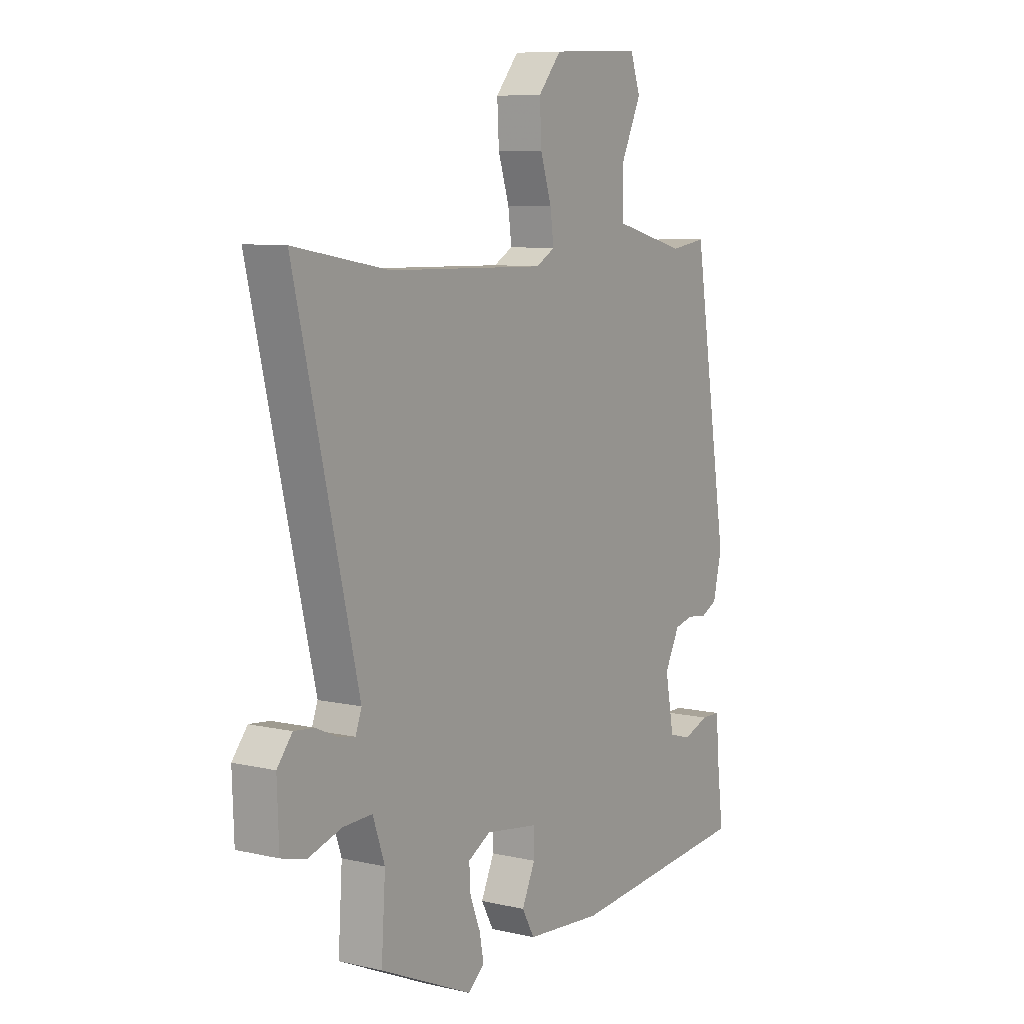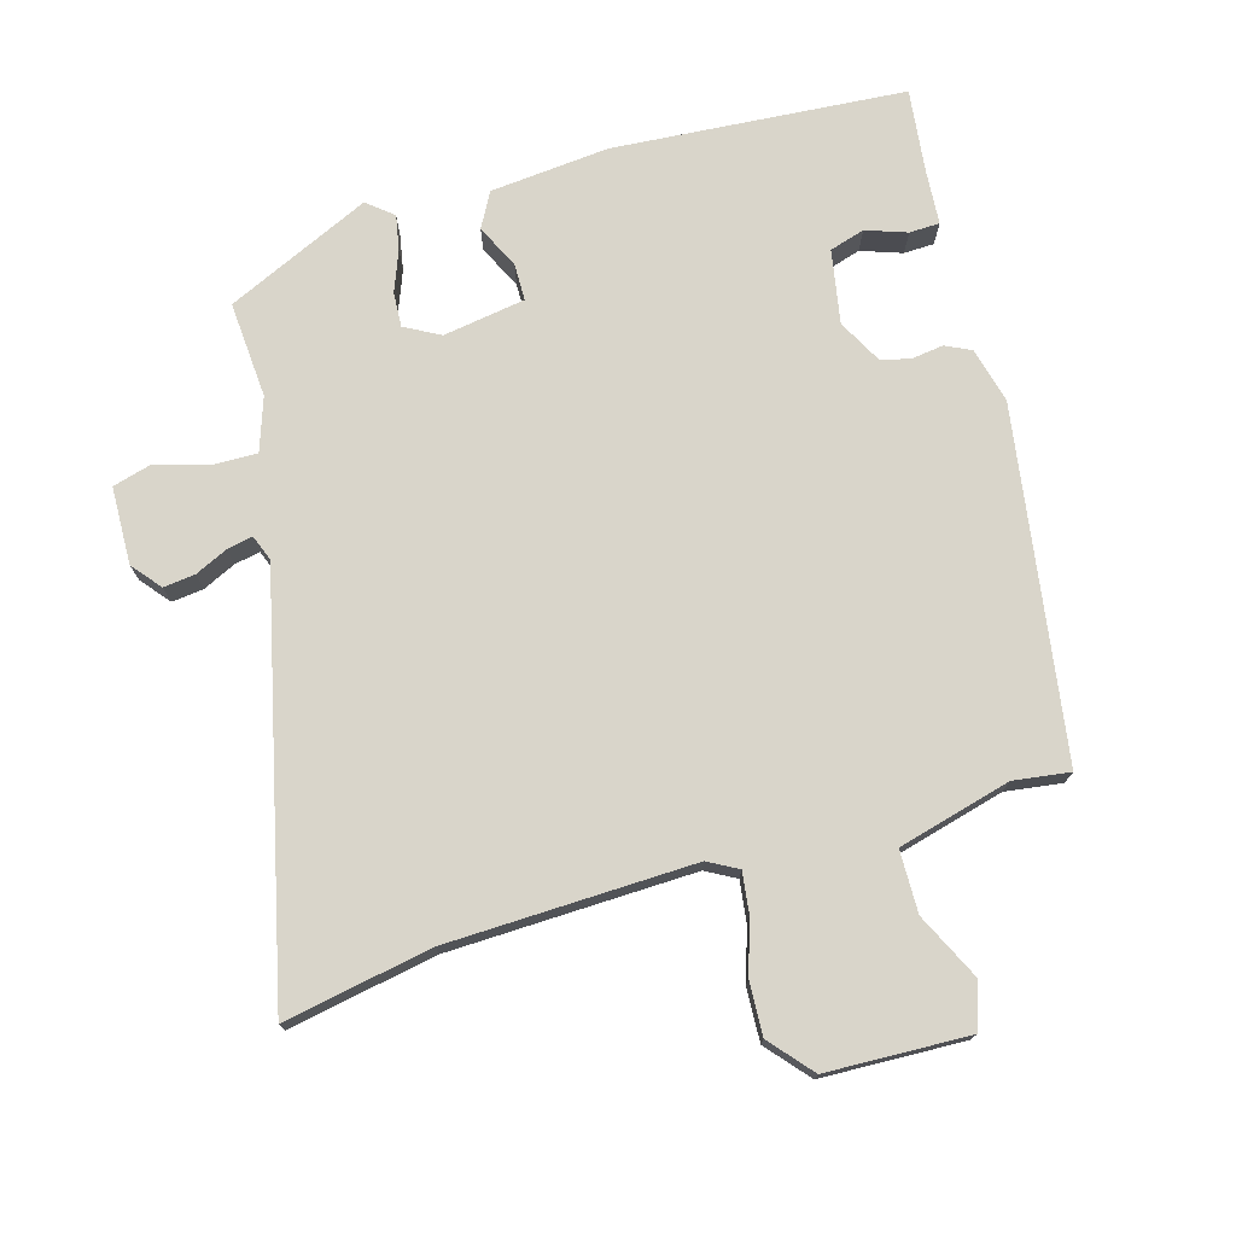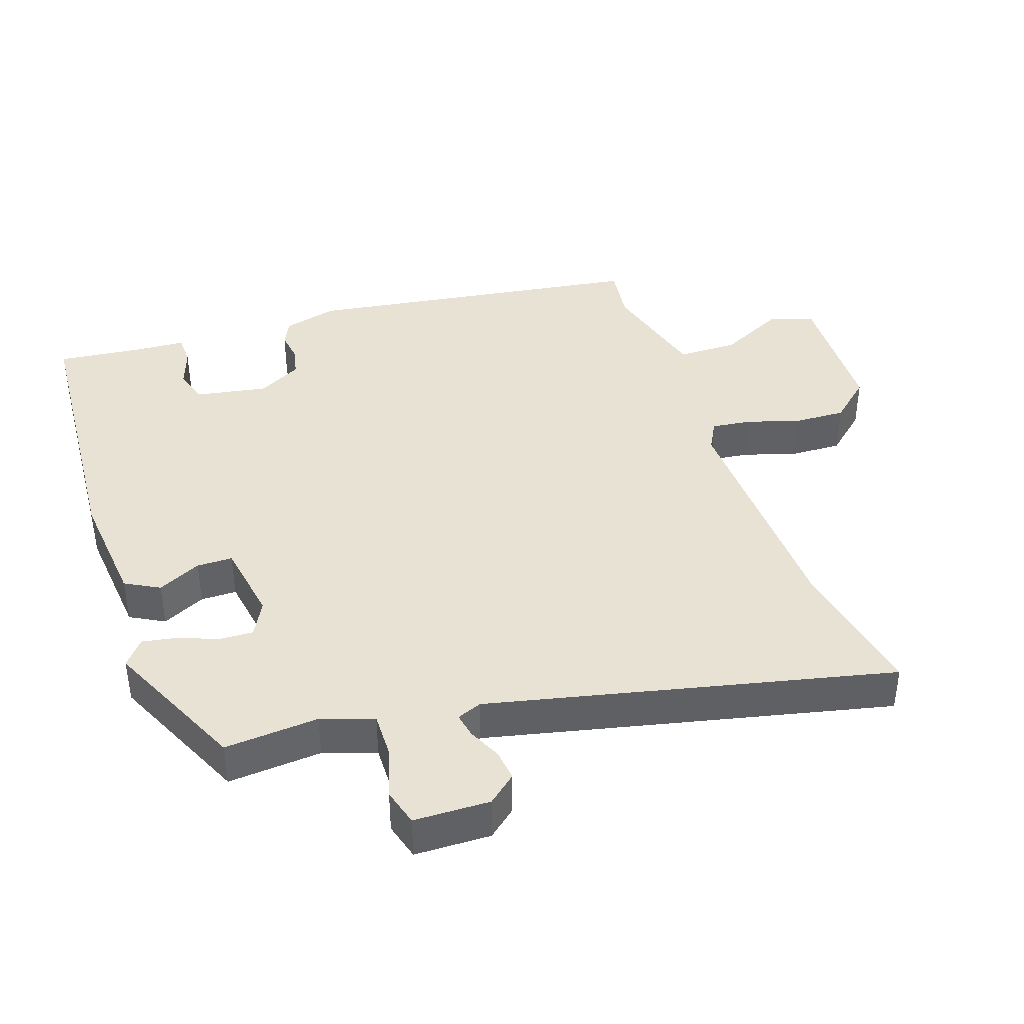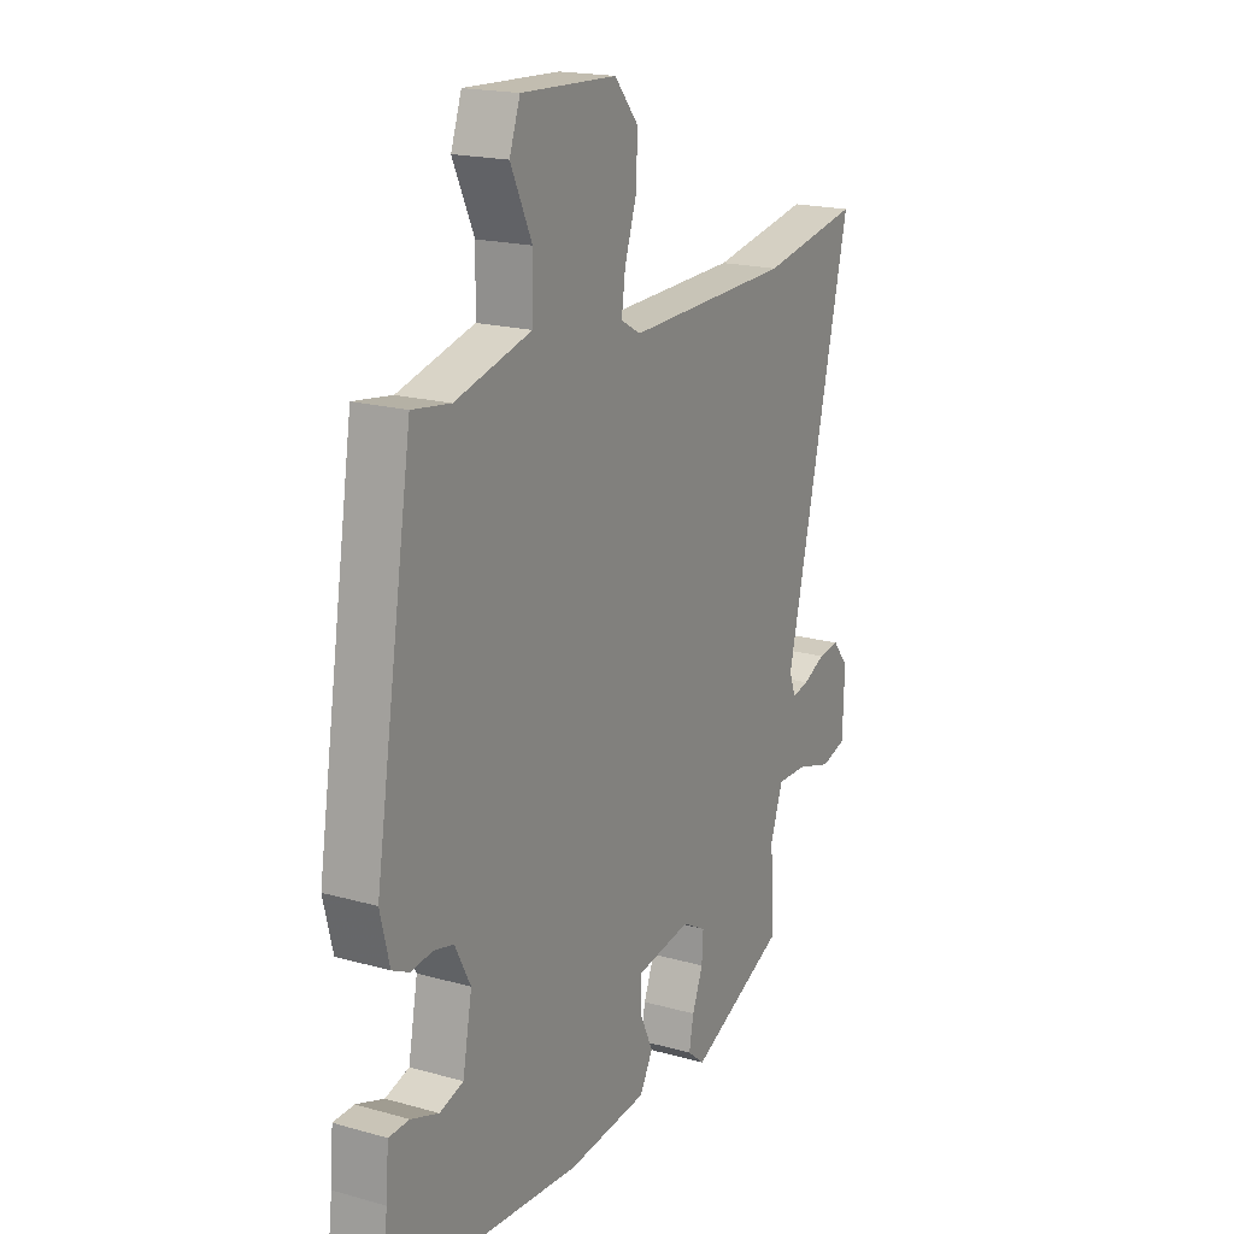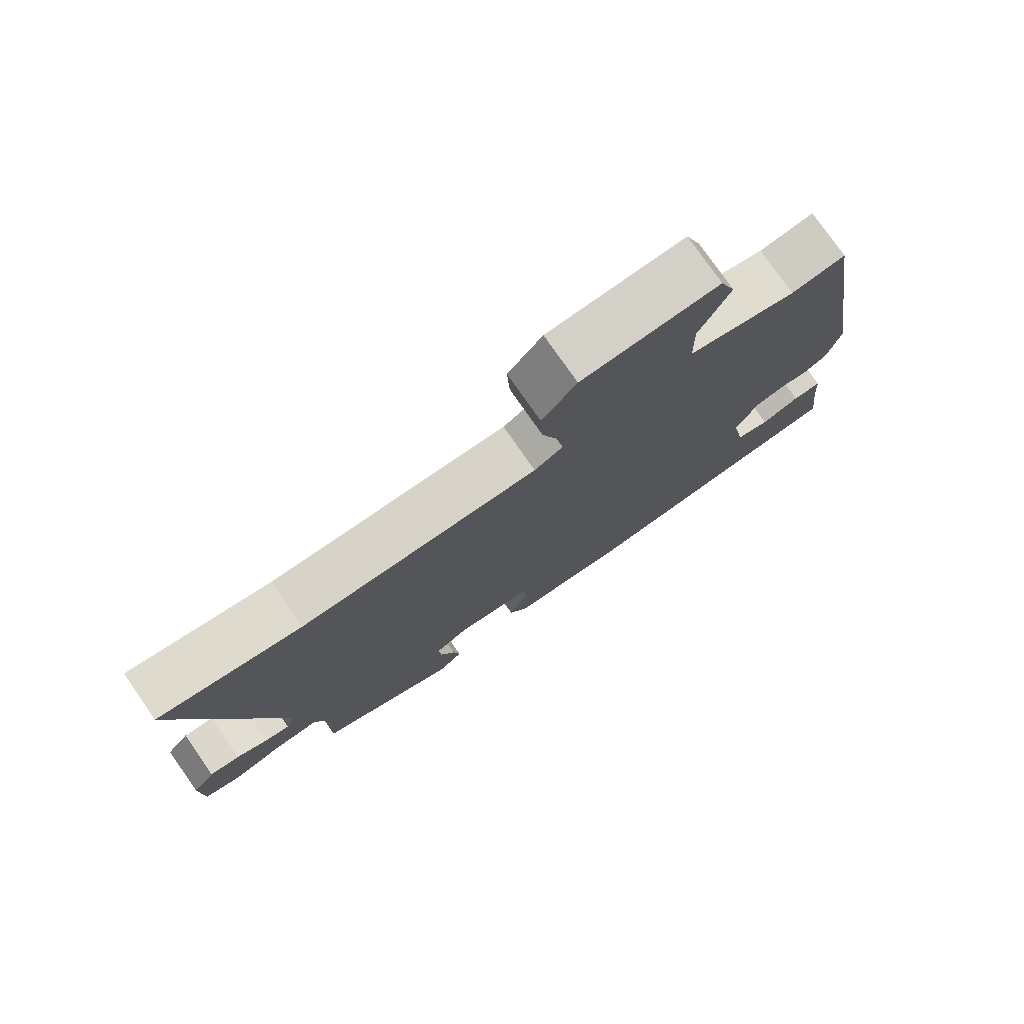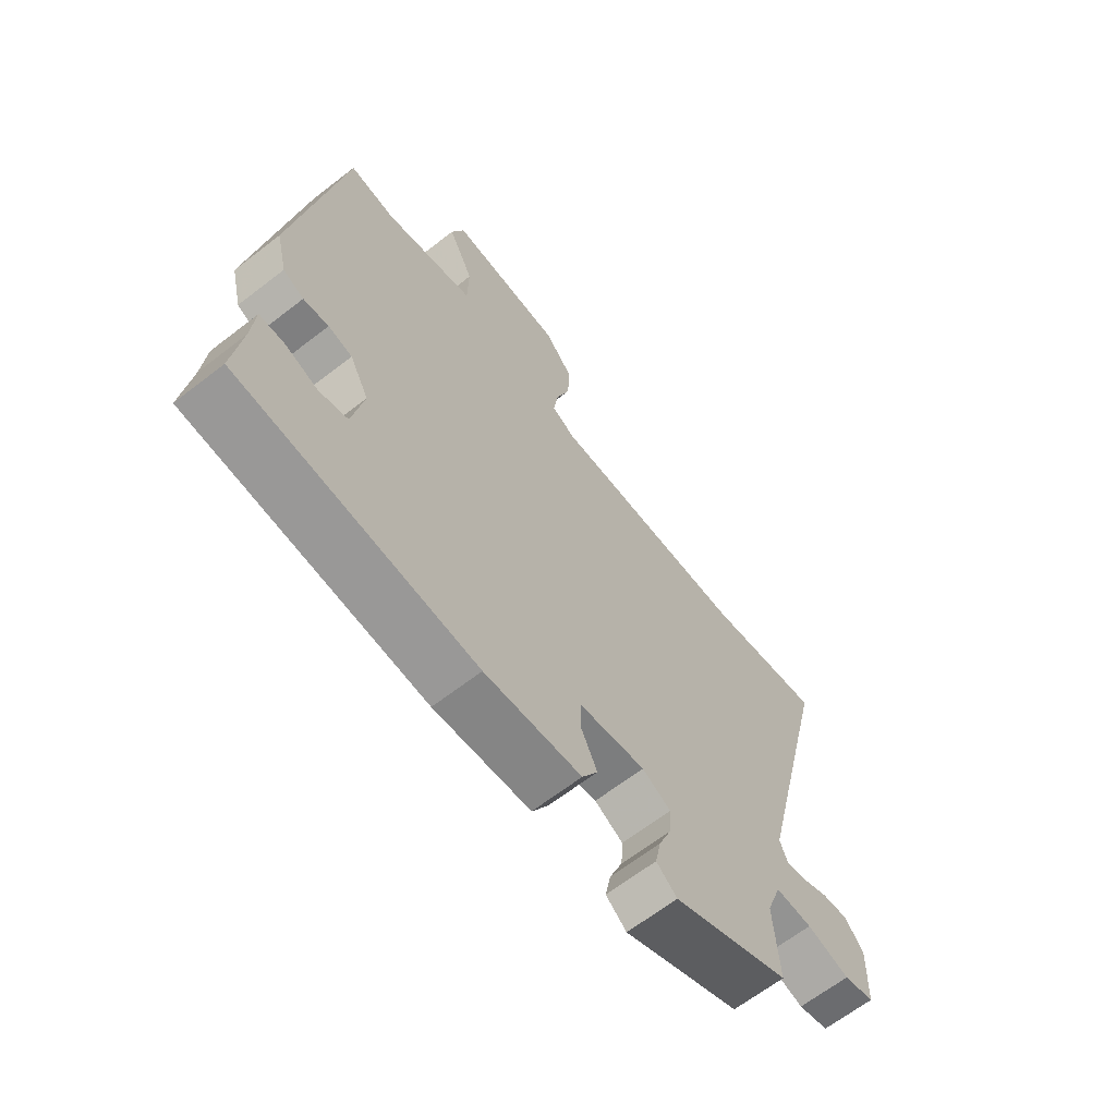
<metadata>
{"format":"obj","ext":"obj","renderer":"f3d","projection":"perspective","resolution":1024,"background":"white","views":[{"elev":8.3,"azim":-57.9,"up":"+Z"},{"elev":74.6,"azim":-16.5,"up":"+Y"},{"elev":40.6,"azim":-109.6,"up":"+Y"},{"elev":18.8,"azim":118.2,"up":"+Z"},{"elev":77.5,"azim":-34.9,"up":"+Z"},{"elev":-65.4,"azim":127.9,"up":"+Z"}]}
</metadata>
<code>
v -0.476 0.07 -0.426
v -0.467 0.07 -0.287
v -0.494 0.07 -0.21
v -0.56 0.07 -0.212
v -0.636 0.07 -0.235
v -0.691 0.07 -0.22
v -0.695 0.07 -0.108
v -0.661 0.07 -0.066
v -0.615 0.07 -0.071
v -0.567 0.07 -0.093
v -0.53 0.07 -0.1
v -0.516 0.07 -0.063
v -0.658 0.07 0.528
v -0.444 0.07 0.49
v -0.087 0.07 0.482
v -0.044 0.07 0.506
v -0.052 0.07 0.565
v -0.077 0.07 0.641
v -0.081 0.07 0.718
v -0.029 0.07 0.779
v 0.177 0.07 0.788
v 0.2 0.07 0.723
v 0.154 0.07 0.626
v 0.156 0.07 0.536
v 0.32 0.07 0.494
v 0.402 0.07 0.506
v 0.483 0.07 0.002
v 0.463 0.07 -0.079
v 0.426 0.07 -0.097
v 0.381 0.07 -0.091
v 0.338 0.07 -0.101
v 0.304 0.07 -0.166
v 0.324 0.07 -0.272
v 0.375 0.07 -0.287
v 0.434 0.07 -0.266
v 0.478 0.07 -0.267
v 0.484 0.07 -0.345
v 0.499 0.07 -0.467
v 0.077 0.07 -0.502
v -0.096 0.07 -0.487
v -0.124 0.07 -0.437
v -0.094 0.07 -0.373
v -0.095 0.07 -0.32
v -0.214 0.07 -0.302
v -0.265 0.07 -0.33
v -0.262 0.07 -0.38
v -0.239 0.07 -0.438
v -0.229 0.07 -0.489
v -0.266 0.07 -0.52
v -0.476 0 -0.426
v -0.467 0 -0.287
v -0.494 0 -0.21
v -0.56 0 -0.212
v -0.636 0 -0.235
v -0.691 0 -0.22
v -0.695 0 -0.108
v -0.661 0 -0.066
v -0.615 0 -0.071
v -0.567 0 -0.093
v -0.53 0 -0.1
v -0.516 0 -0.063
v -0.658 0 0.528
v -0.444 0 0.49
v -0.087 0 0.482
v -0.044 0 0.506
v -0.052 0 0.565
v -0.077 0 0.641
v -0.081 0 0.718
v -0.029 0 0.779
v 0.177 0 0.788
v 0.2 0 0.723
v 0.154 0 0.626
v 0.156 0 0.536
v 0.32 0 0.494
v 0.402 0 0.506
v 0.483 0 0.002
v 0.463 0 -0.079
v 0.426 0 -0.097
v 0.381 0 -0.091
v 0.338 0 -0.101
v 0.304 0 -0.166
v 0.324 0 -0.272
v 0.375 0 -0.287
v 0.434 0 -0.266
v 0.478 0 -0.267
v 0.484 0 -0.345
v 0.499 0 -0.467
v 0.077 0 -0.502
v -0.096 0 -0.487
v -0.124 0 -0.437
v -0.094 0 -0.373
v -0.095 0 -0.32
v -0.214 0 -0.302
v -0.265 0 -0.33
v -0.262 0 -0.38
v -0.239 0 -0.438
v -0.229 0 -0.489
v -0.266 0 -0.52
f 46 47 48 49
f 45 46 49 1
f 44 45 1 2
f 39 40 41 42
f 37 38 39 42
f 37 42 43
f 34 35 36 37
f 33 34 37 43
f 32 33 43 44
f 27 28 29 30
f 25 26 27 30
f 24 25 30 31
f 20 21 22 23
f 20 23 24
f 17 18 19 20
f 16 17 20 24
f 15 16 24 31
f 12 13 14
f 12 14 15 31
f 7 8 9 10
f 7 10 11
f 4 5 6 7
f 3 4 7 11
f 12 31 32 44
f 11 12 44
f 2 3 11 44
f 98 97 96 95
f 50 98 95 94
f 51 50 94 93
f 91 90 89 88
f 91 88 87 86
f 92 91 86
f 86 85 84 83
f 92 86 83 82
f 93 92 82 81
f 79 78 77 76
f 79 76 75 74
f 80 79 74 73
f 72 71 70 69
f 73 72 69
f 69 68 67 66
f 73 69 66 65
f 80 73 65 64
f 63 62 61
f 80 64 63 61
f 59 58 57 56
f 60 59 56
f 56 55 54 53
f 60 56 53 52
f 93 81 80 61
f 93 61 60
f 93 60 52 51
f 1 50 51 2
f 2 51 52 3
f 3 52 53 4
f 4 53 54 5
f 5 54 55 6
f 6 55 56 7
f 7 56 57 8
f 8 57 58 9
f 9 58 59 10
f 10 59 60 11
f 11 60 61 12
f 12 61 62 13
f 13 62 63 14
f 14 63 64 15
f 15 64 65 16
f 16 65 66 17
f 17 66 67 18
f 18 67 68 19
f 19 68 69 20
f 20 69 70 21
f 21 70 71 22
f 22 71 72 23
f 23 72 73 24
f 24 73 74 25
f 25 74 75 26
f 26 75 76 27
f 27 76 77 28
f 28 77 78 29
f 29 78 79 30
f 30 79 80 31
f 31 80 81 32
f 32 81 82 33
f 33 82 83 34
f 34 83 84 35
f 35 84 85 36
f 36 85 86 37
f 37 86 87 38
f 38 87 88 39
f 39 88 89 40
f 40 89 90 41
f 41 90 91 42
f 42 91 92 43
f 43 92 93 44
f 44 93 94 45
f 45 94 95 46
f 46 95 96 47
f 47 96 97 48
f 48 97 98 49
f 49 98 50 1

</code>
